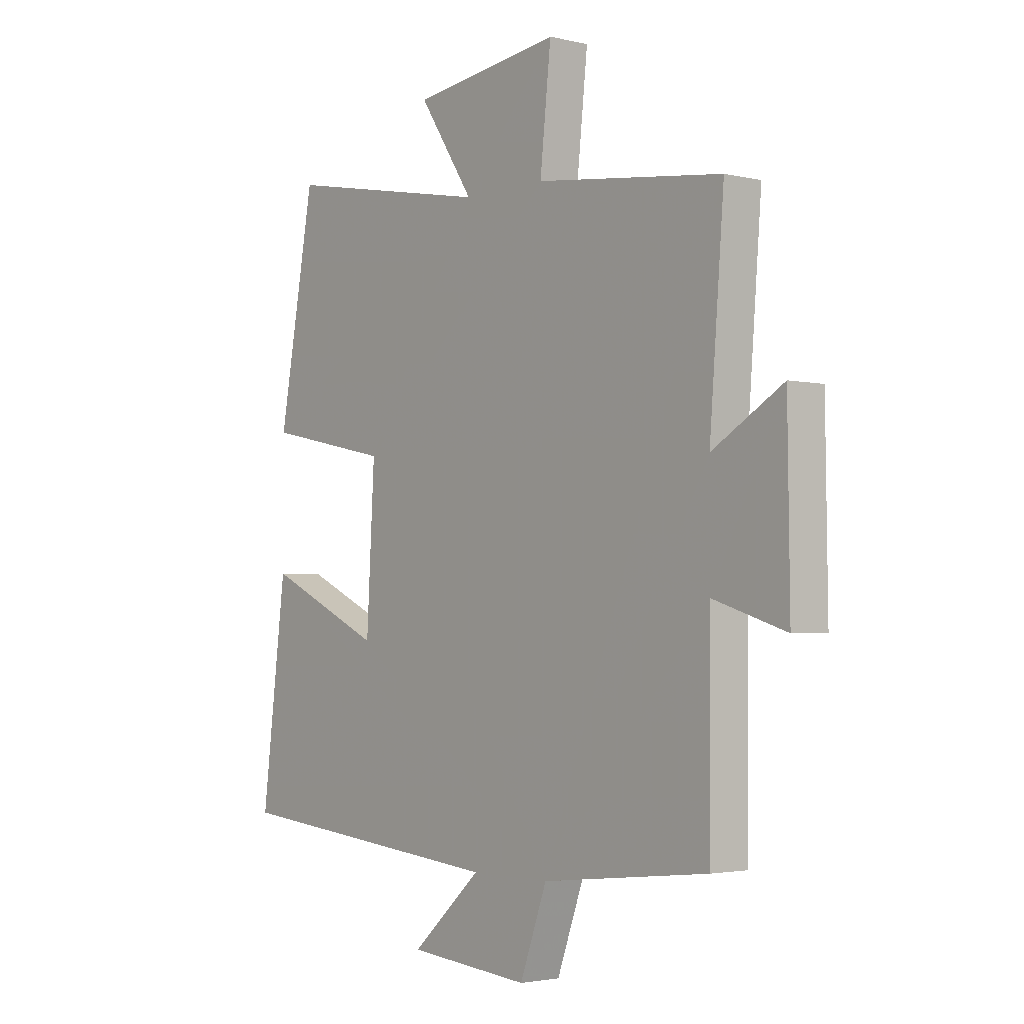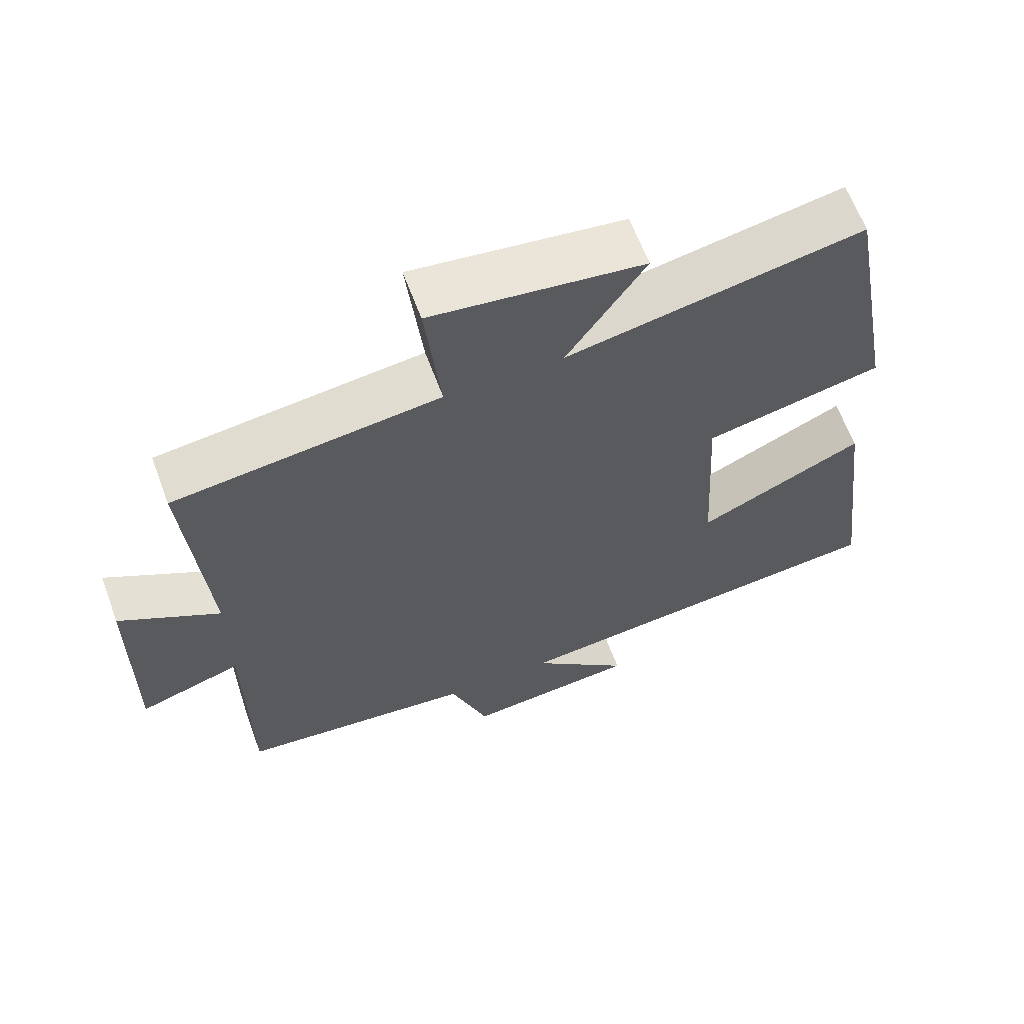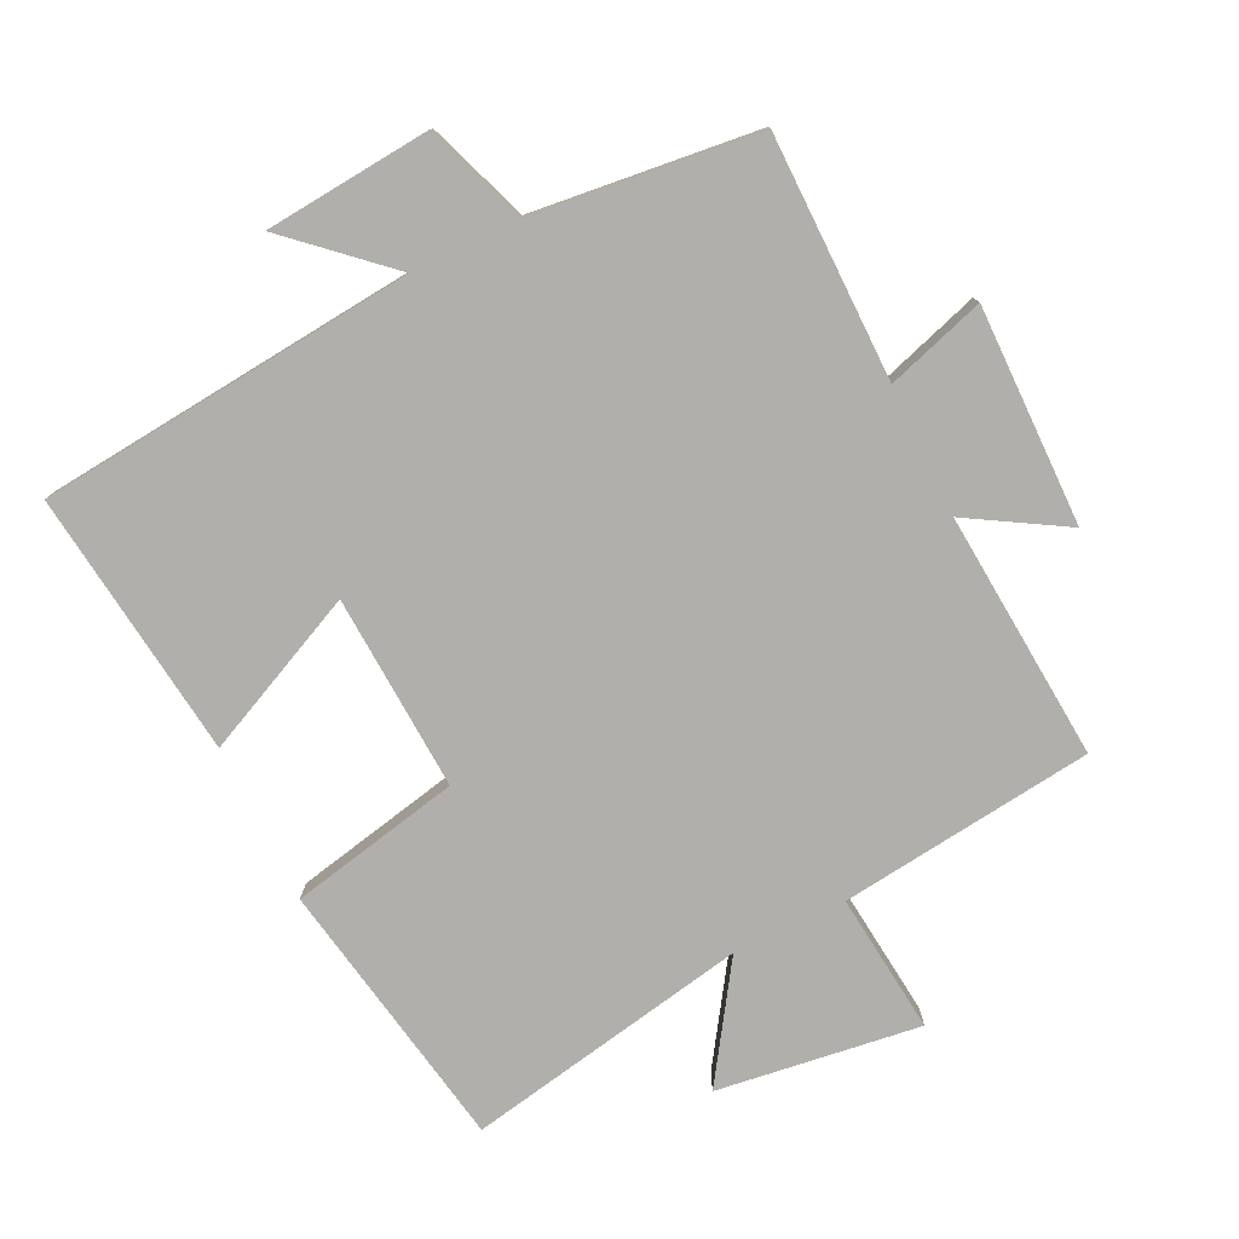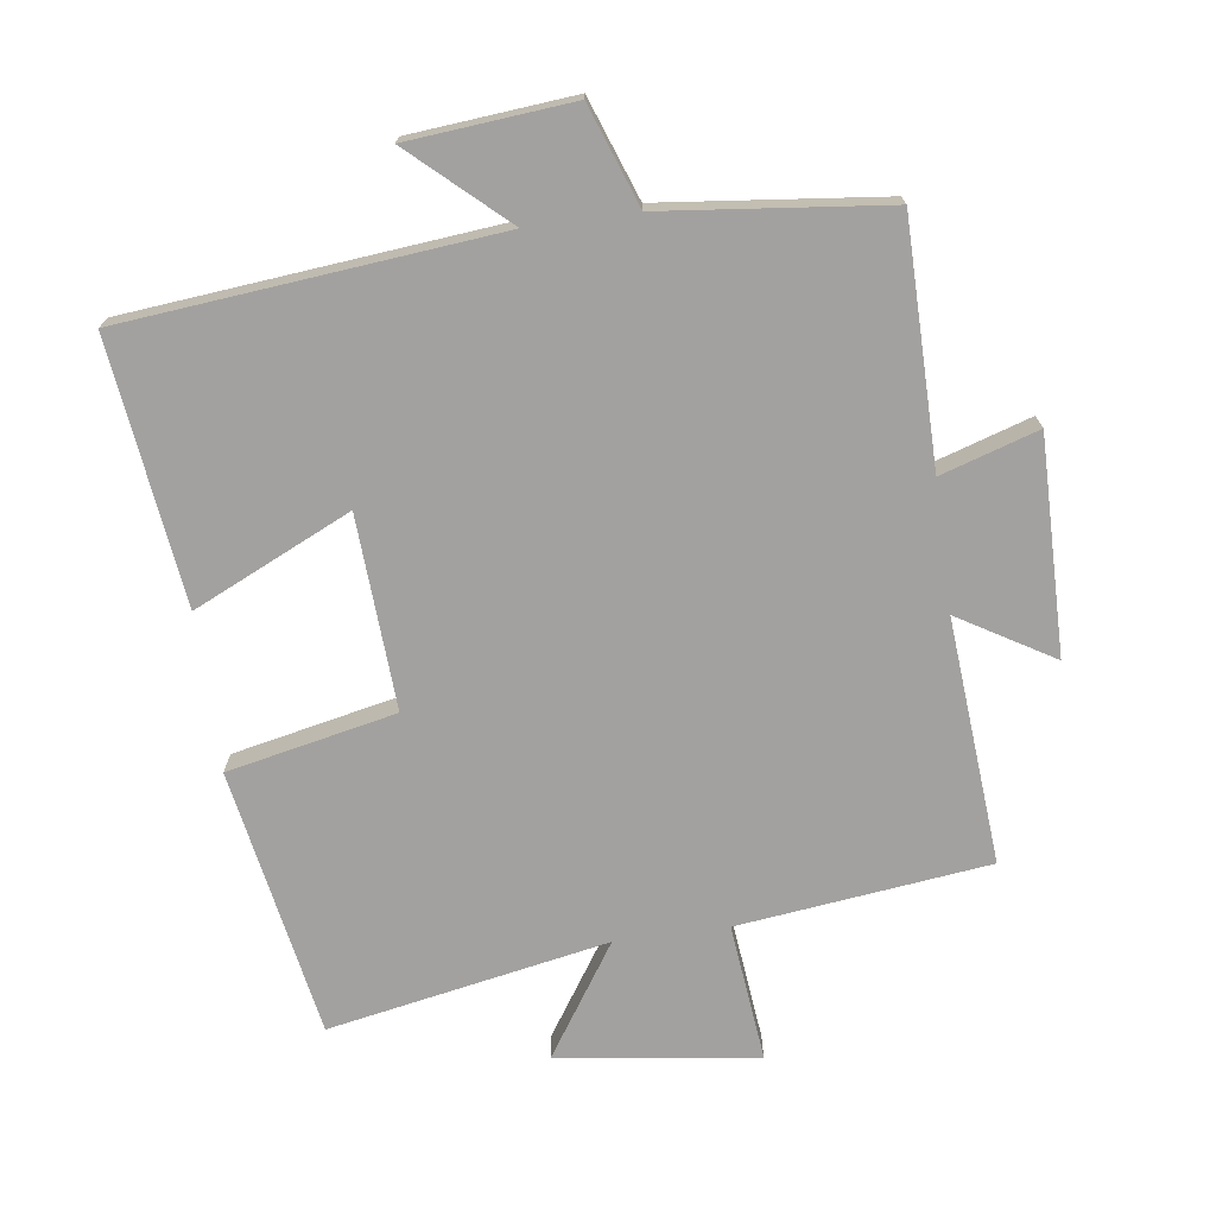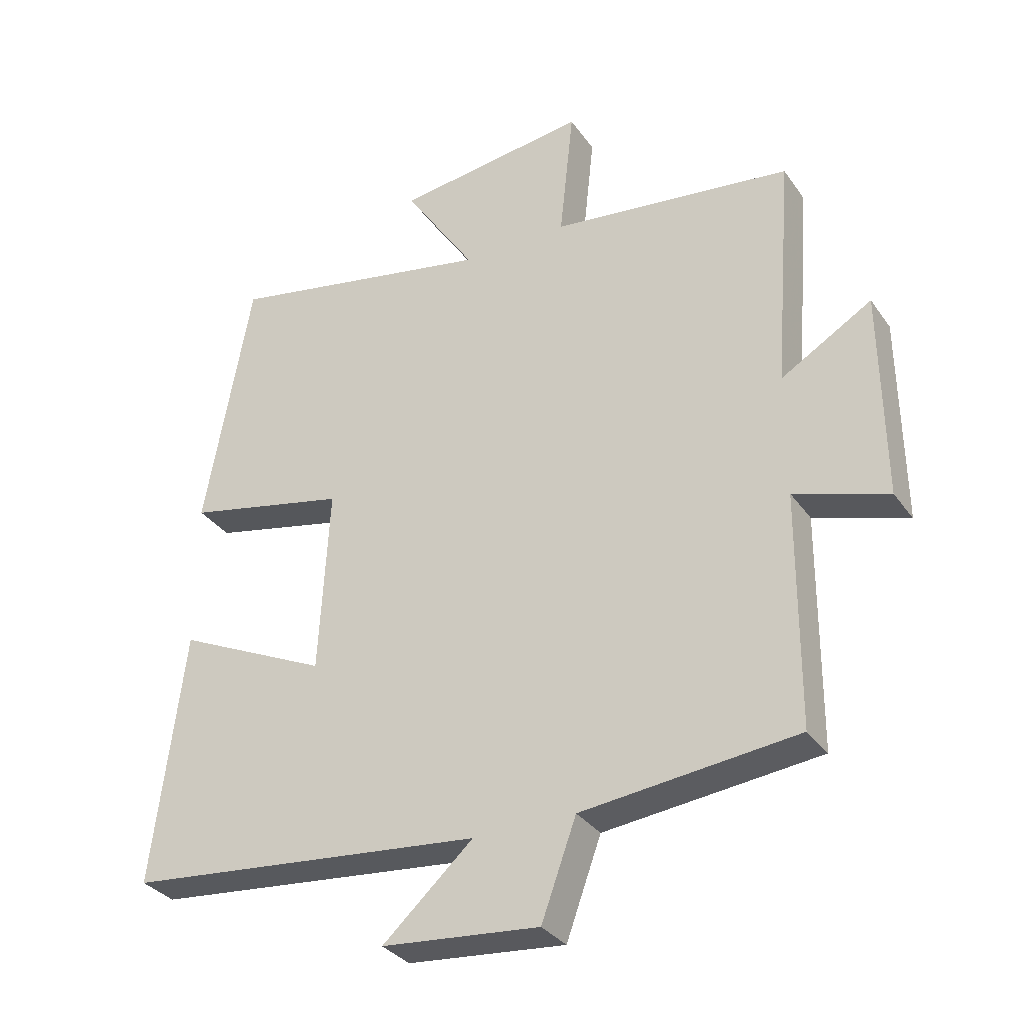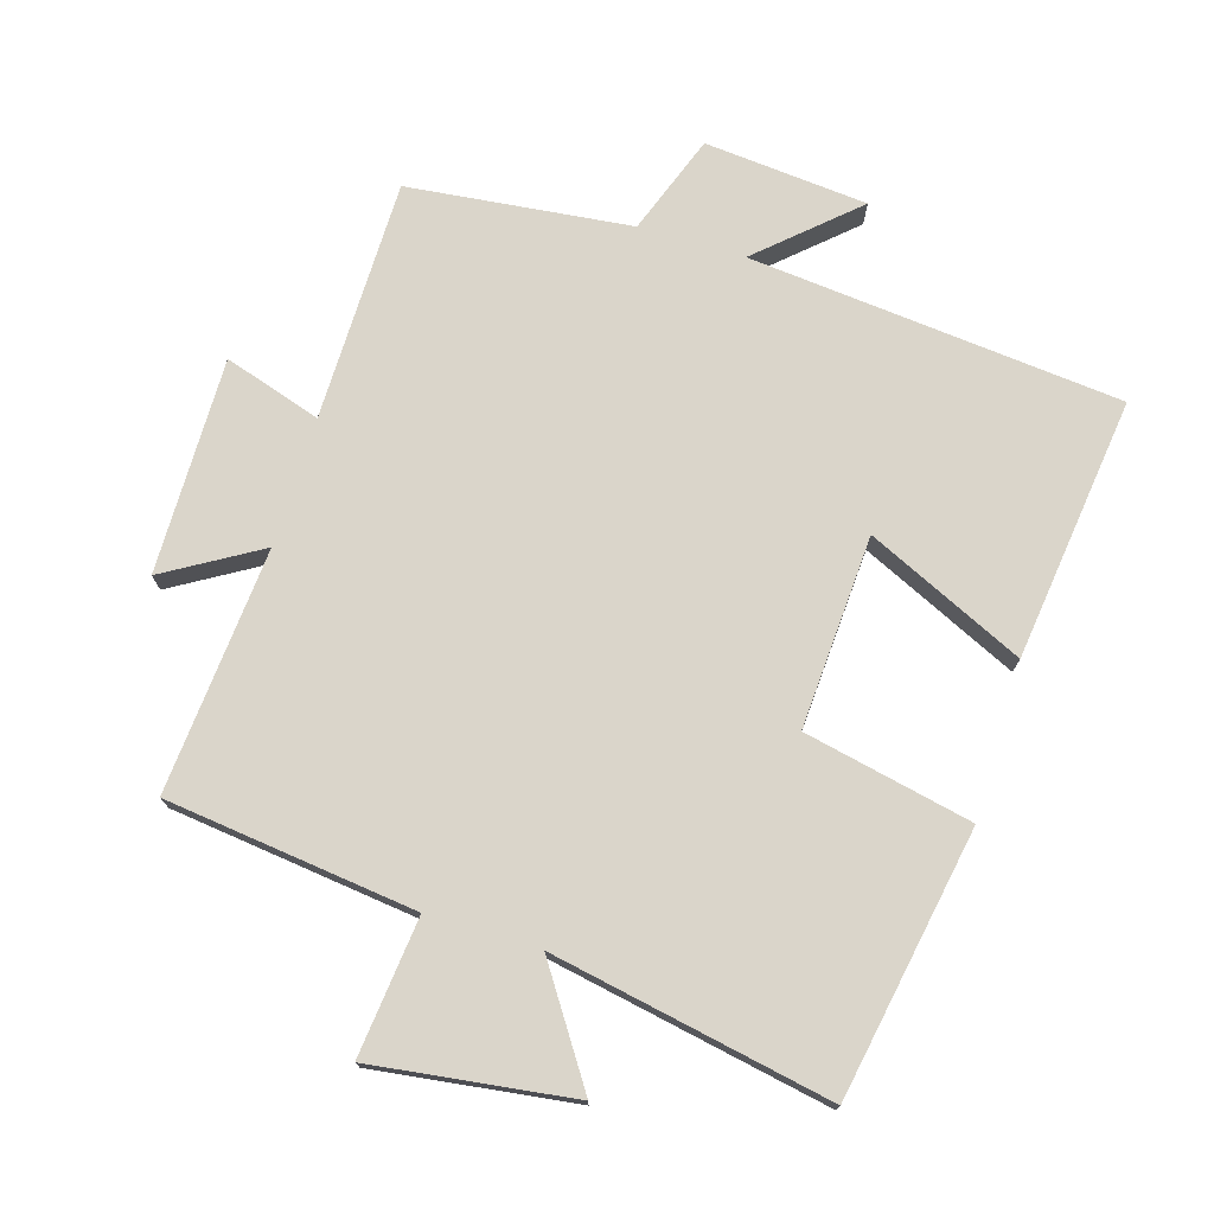
<metadata>
{"format":"obj","ext":"obj","renderer":"f3d","projection":"perspective","resolution":1024,"background":"white","views":[{"elev":-2.8,"azim":-129.5,"up":"+Z"},{"elev":63.5,"azim":-20.4,"up":"+Z"},{"elev":-78.1,"azim":-154.1,"up":"+Y"},{"elev":-72.3,"azim":-172.2,"up":"+Y"},{"elev":-32.5,"azim":-150.6,"up":"+Z"},{"elev":74.3,"azim":16.9,"up":"+Y"}]}
</metadata>
<code>
v -0.529 0.07 0.455
v -0.155 0.07 0.5
v -0.177 0.07 0.706
v 0.121 0.07 0.666
v 0.011 0.07 0.5
v 0.428 0.07 0.579
v 0.5 0.07 0.179
v 0.249 0.07 0.126
v 0.265 0.07 -0.162
v 0.5 0.07 -0.053
v 0.549 0.07 -0.446
v -0.007 0.07 -0.5
v 0.133 0.07 -0.627
v -0.111 0.07 -0.649
v -0.165 0.07 -0.5
v -0.498 0.07 -0.463
v -0.5 0.07 -0.103
v -0.645 0.07 -0.149
v -0.641 0.07 0.173
v -0.5 0.07 0.089
v -0.529 0 0.455
v -0.155 0 0.5
v -0.177 0 0.706
v 0.121 0 0.666
v 0.011 0 0.5
v 0.428 0 0.579
v 0.5 0 0.179
v 0.249 0 0.126
v 0.265 0 -0.162
v 0.5 0 -0.053
v 0.549 0 -0.446
v -0.007 0 -0.5
v 0.133 0 -0.627
v -0.111 0 -0.649
v -0.165 0 -0.5
v -0.498 0 -0.463
v -0.5 0 -0.103
v -0.645 0 -0.149
v -0.641 0 0.173
v -0.5 0 0.089
f 17 18 19 20
f 15 16 17 20
f 15 20 1 2
f 12 13 14 15
f 11 12 15
f 10 11 15
f 9 10 15
f 8 9 15 2
f 5 6 7 8
f 5 8 2 3
f 3 4 5
f 40 39 38 37
f 40 37 36 35
f 22 21 40 35
f 35 34 33 32
f 35 32 31
f 35 31 30
f 35 30 29
f 22 35 29 28
f 28 27 26 25
f 23 22 28 25
f 25 24 23
f 1 21 22 2
f 2 22 23 3
f 3 23 24 4
f 4 24 25 5
f 5 25 26 6
f 6 26 27 7
f 7 27 28 8
f 8 28 29 9
f 9 29 30 10
f 10 30 31 11
f 11 31 32 12
f 12 32 33 13
f 13 33 34 14
f 14 34 35 15
f 15 35 36 16
f 16 36 37 17
f 17 37 38 18
f 18 38 39 19
f 19 39 40 20
f 20 40 21 1

</code>
